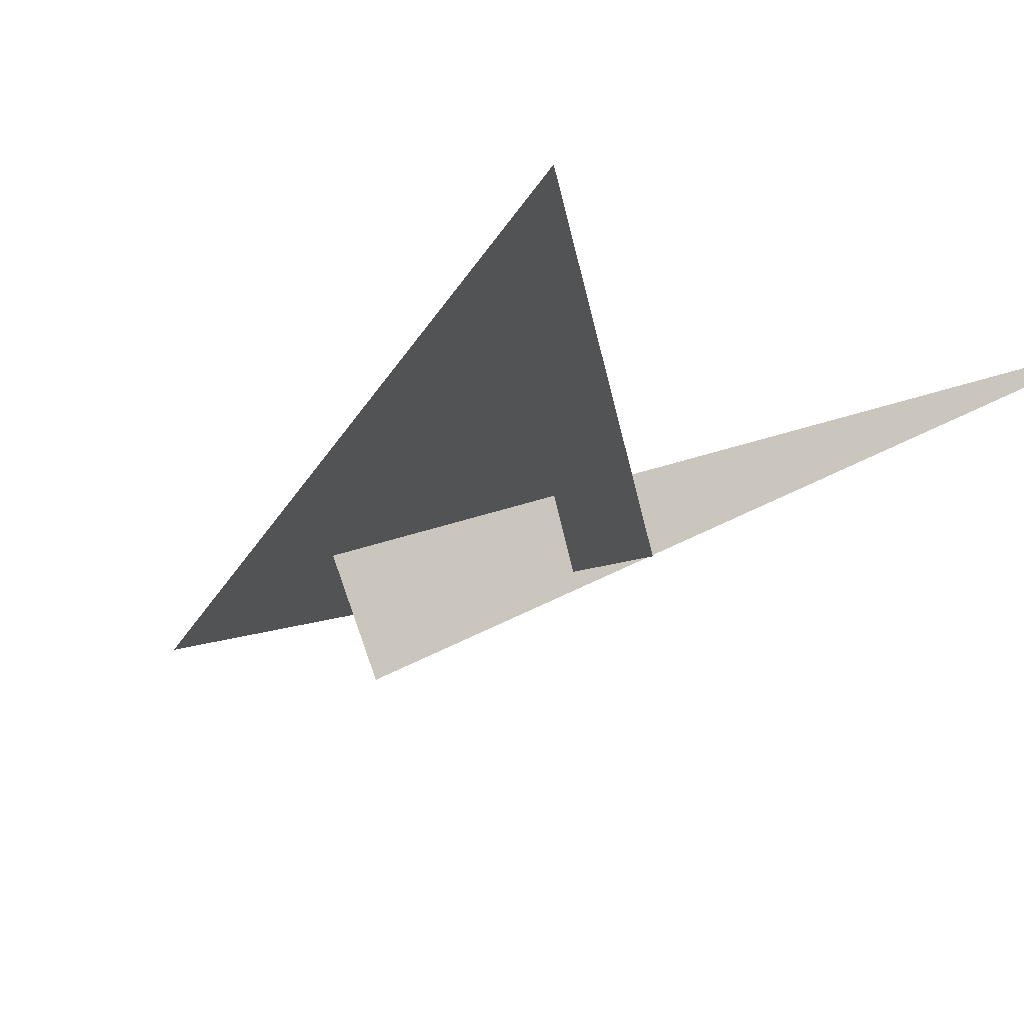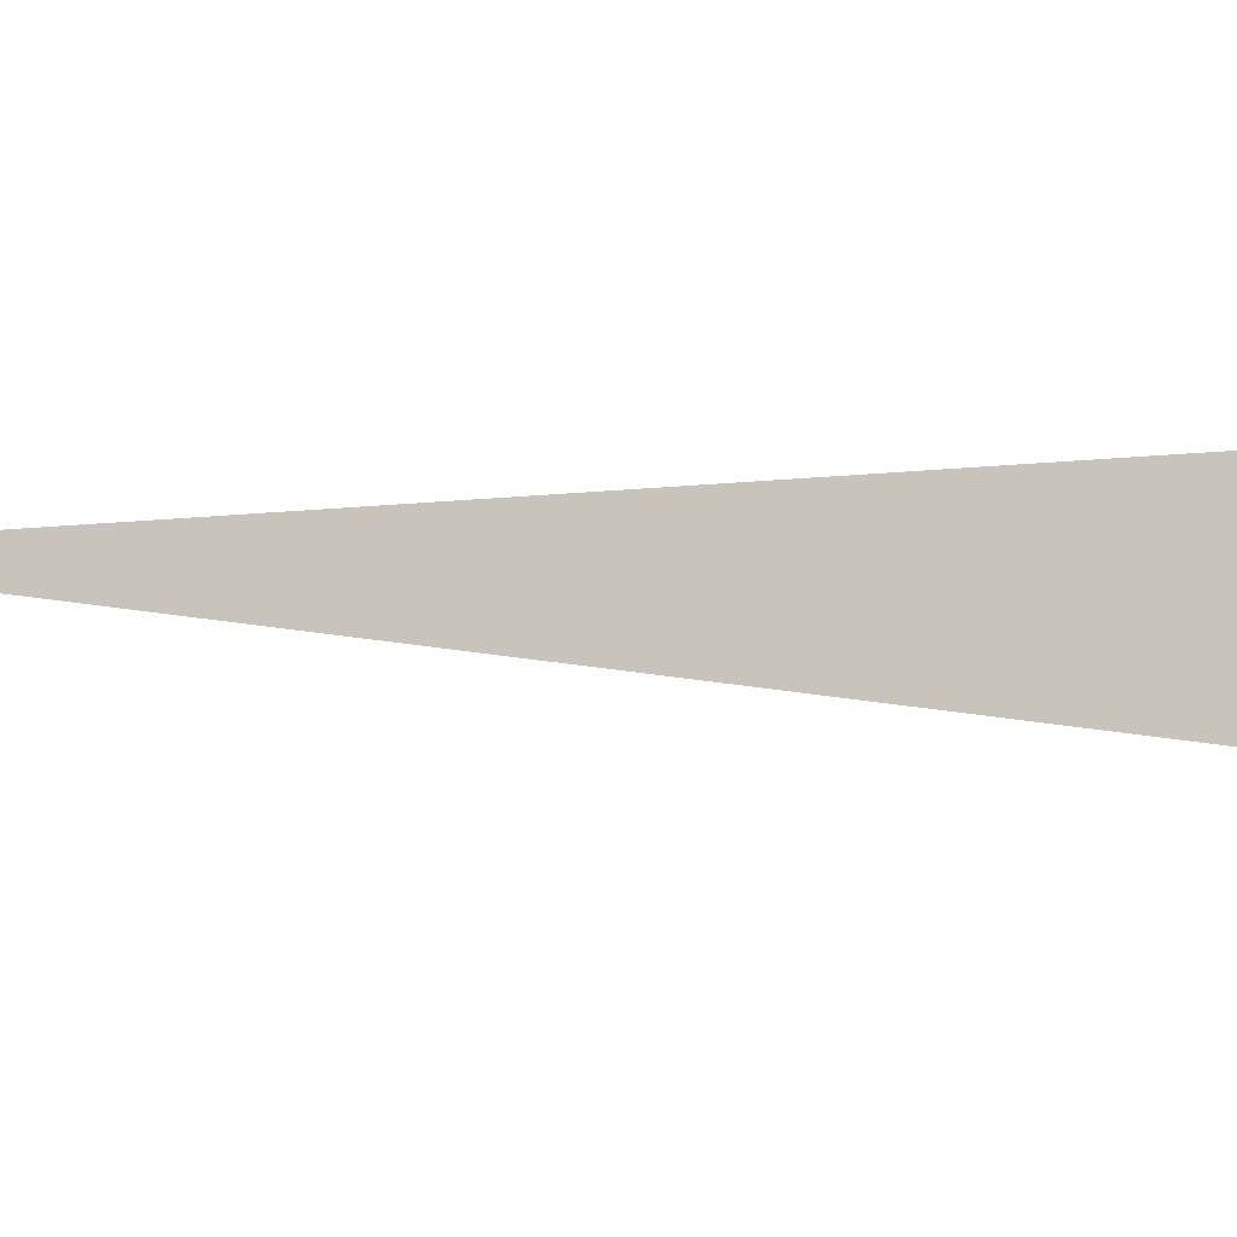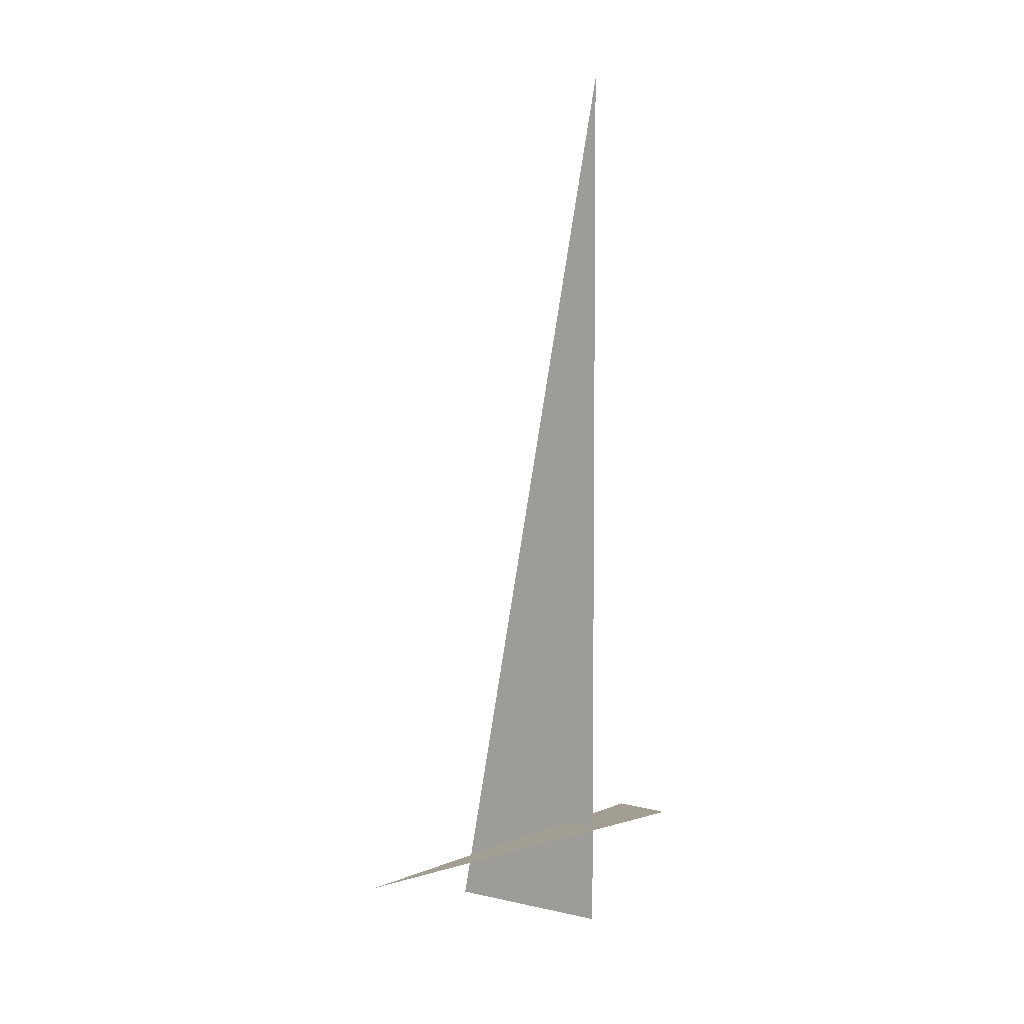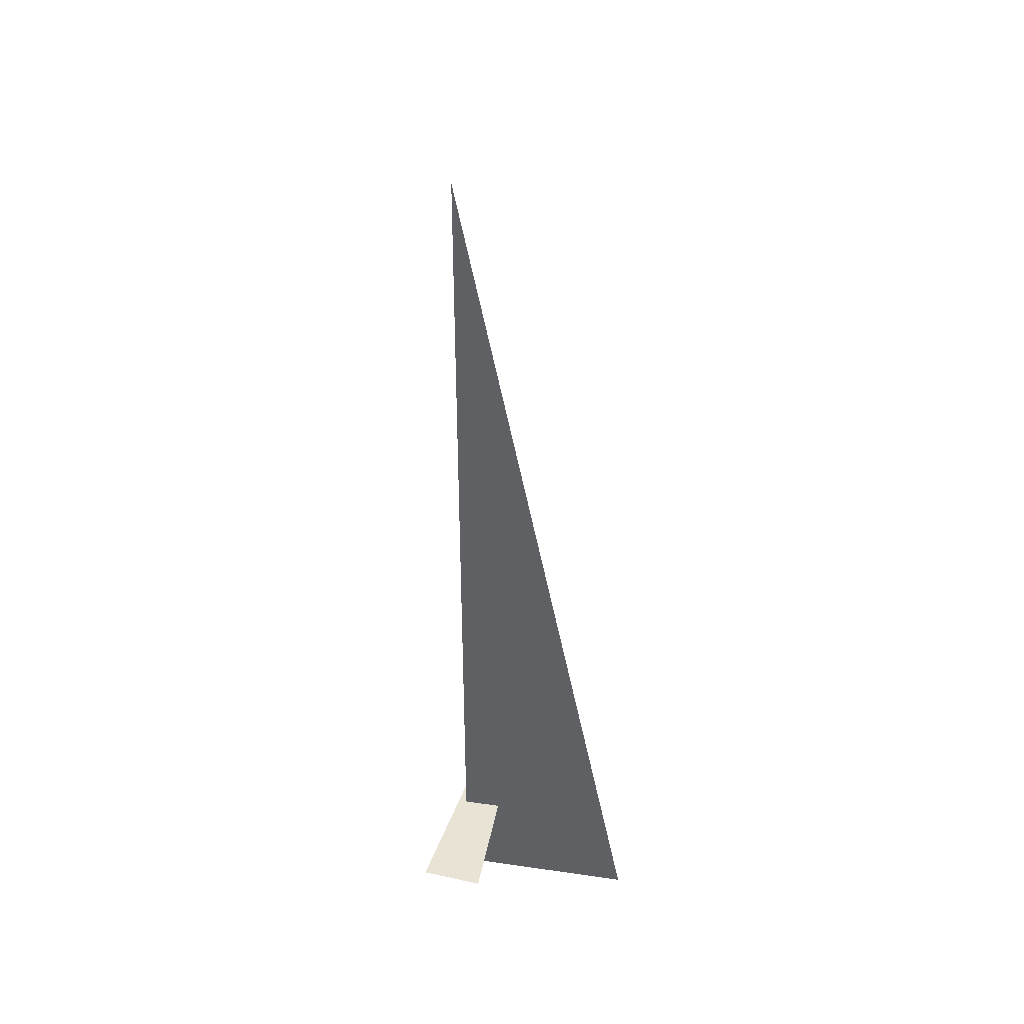
<metadata>
{"format":"obj","ext":"obj","renderer":"f3d","projection":"perspective","resolution":1024,"background":"white","views":[{"elev":-5.0,"azim":161.2,"up":"+Y"},{"elev":-20.1,"azim":69.5,"up":"+Y"},{"elev":5.1,"azim":-68.6,"up":"+Z"},{"elev":41.3,"azim":85.0,"up":"+Z"}]}
</metadata>
<code>
v 1.383 6.386 0.375
v -0.1243 6.819 0.375
v 1.308 6.181 0.375
v 1.126 6.994 0
v 0.9583 6.369 3.33
v 0.9583 6.369 0
f 1 2 3
f 4 5 6

</code>
